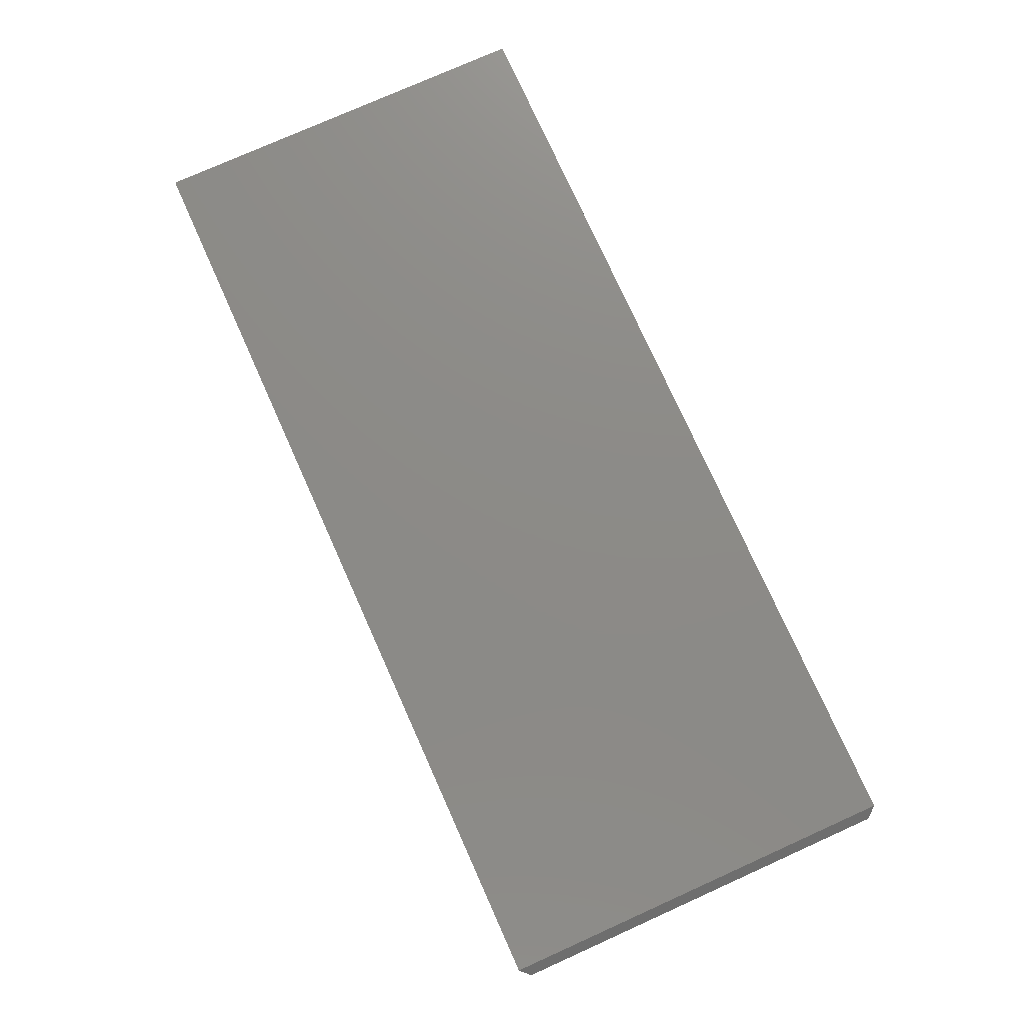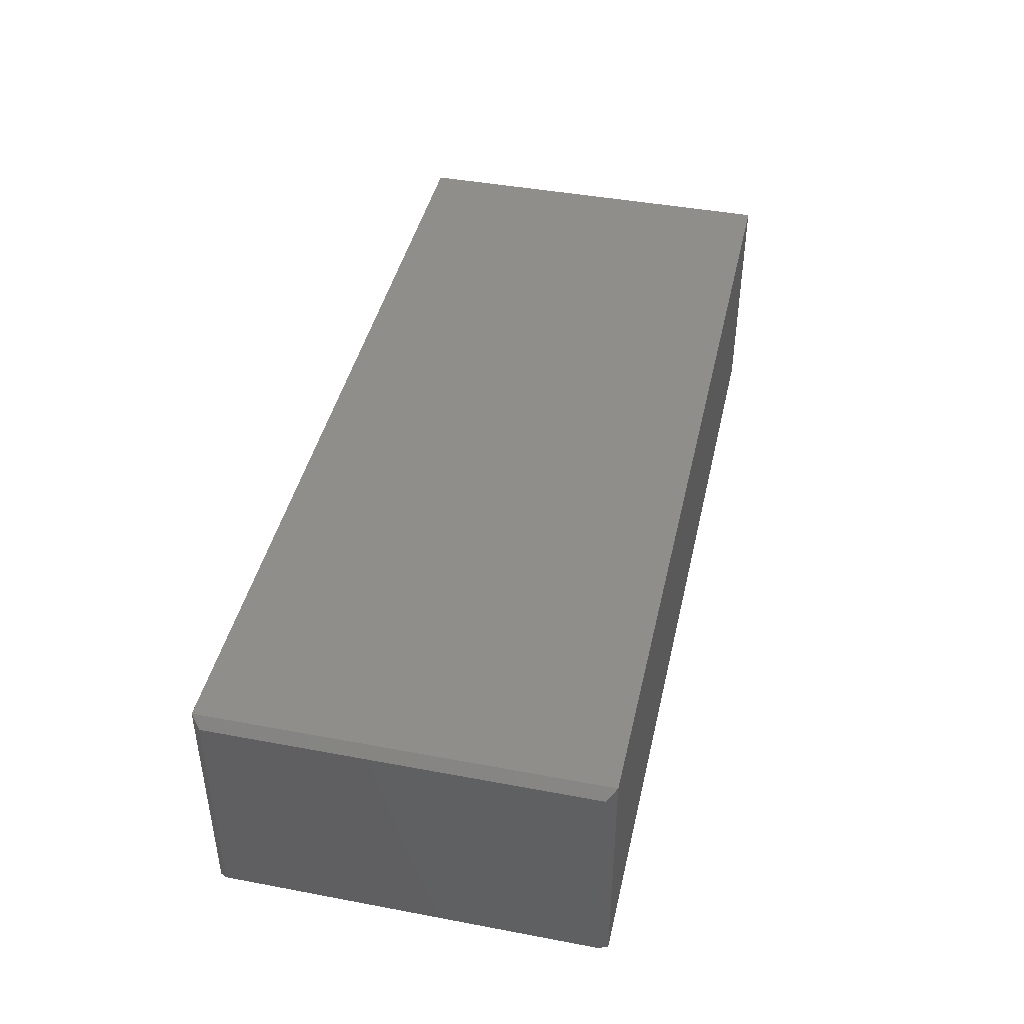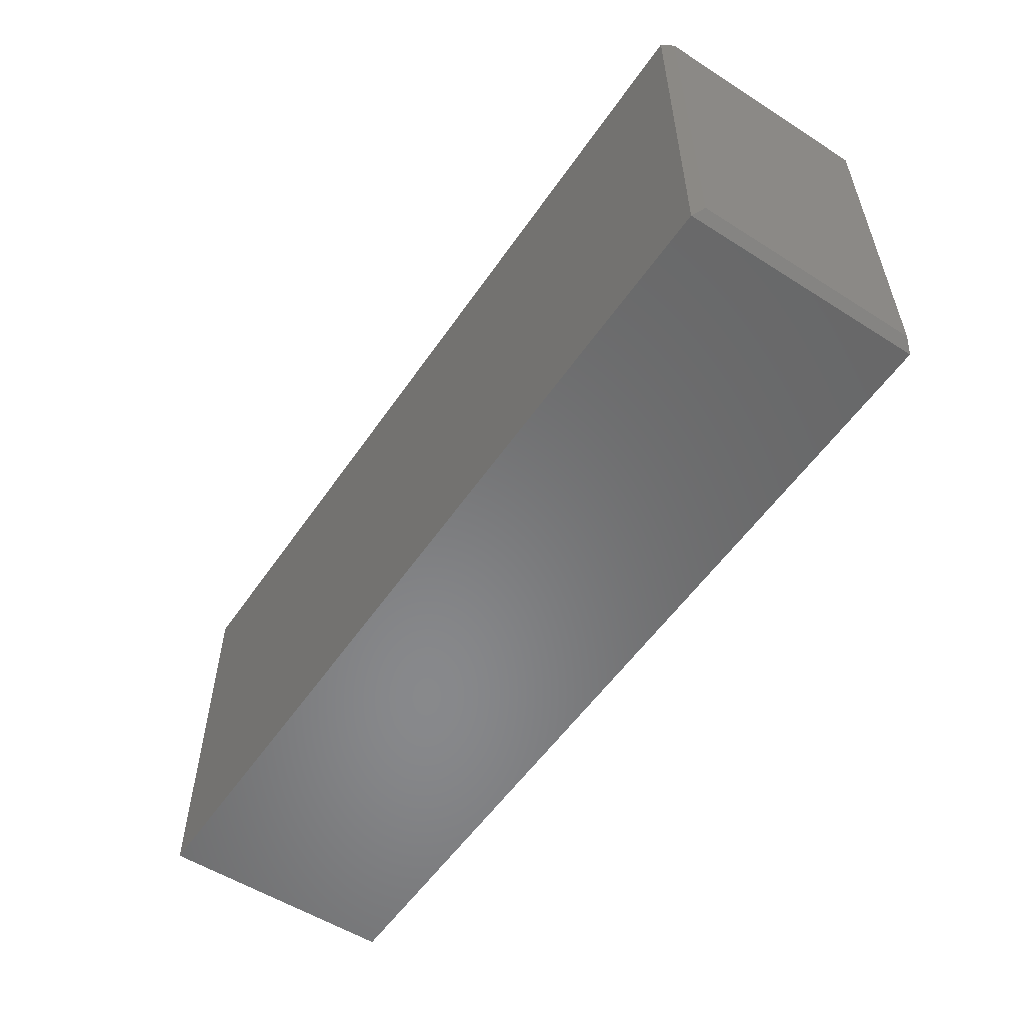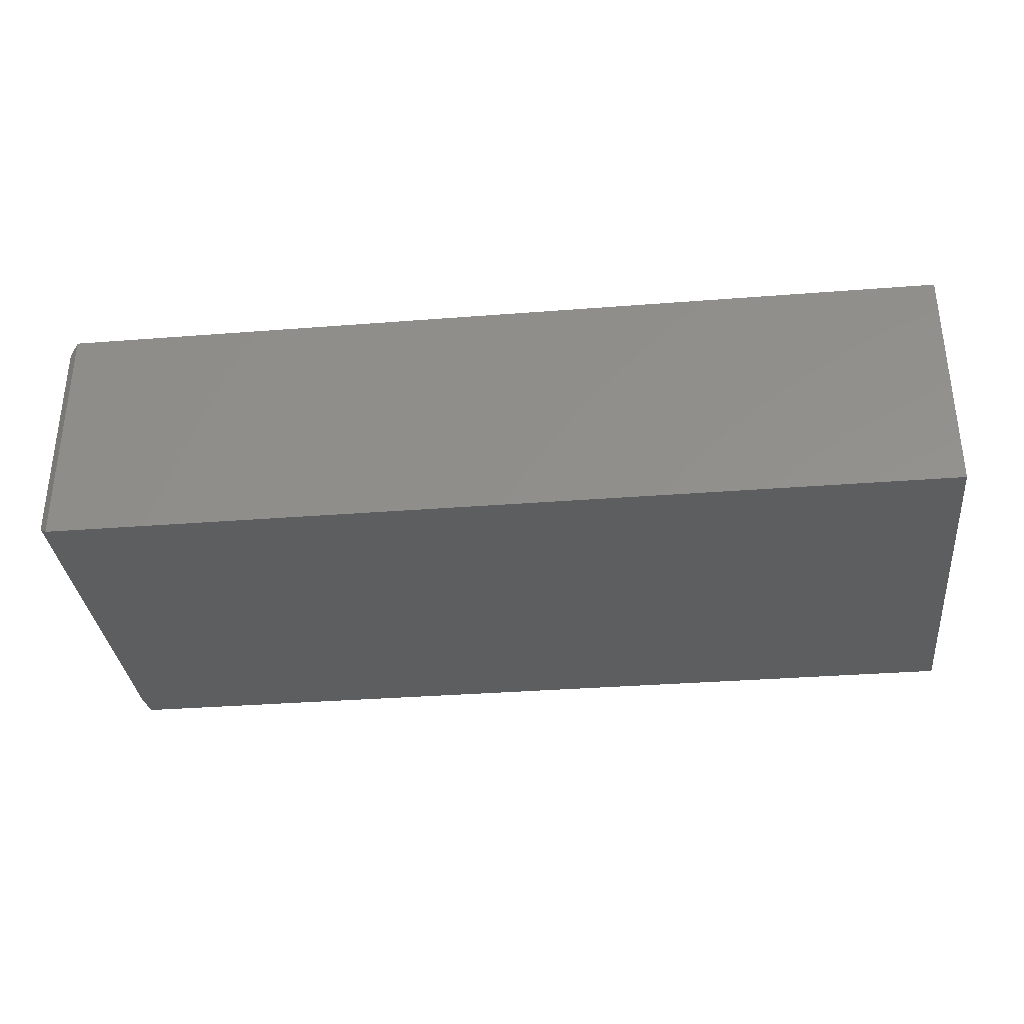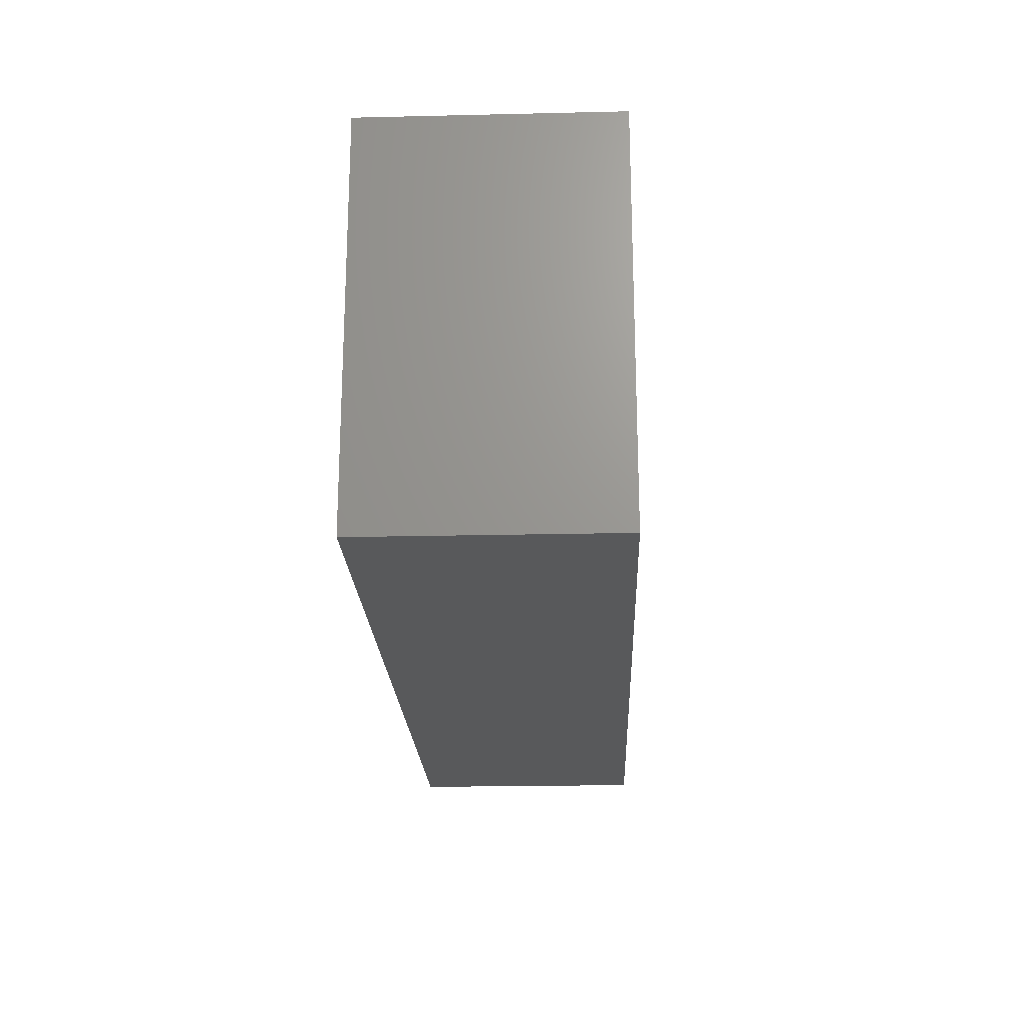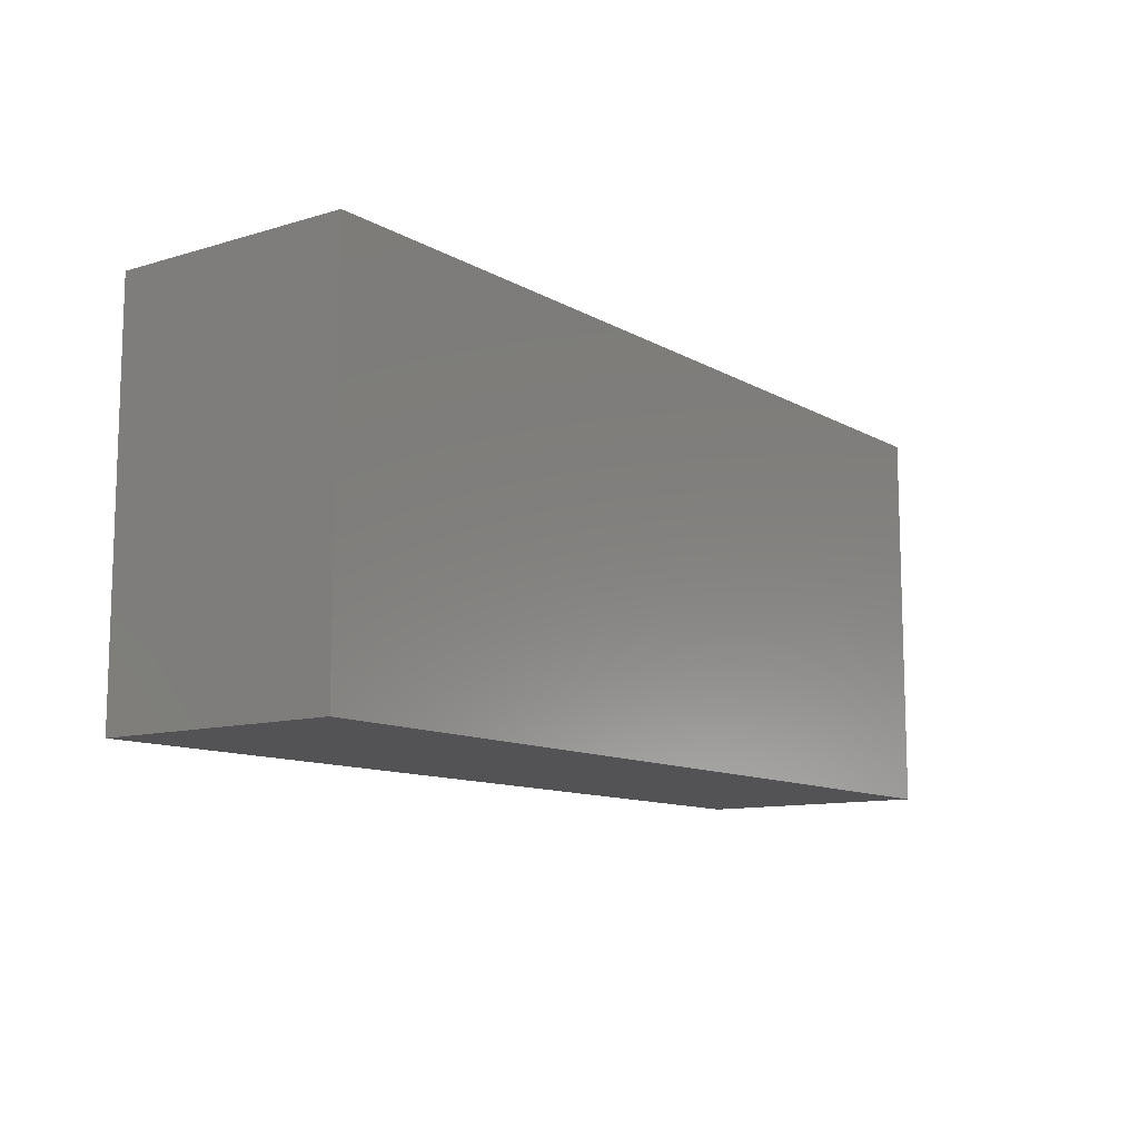
<metadata>
{"format":"stl","ext":"stl","renderer":"f3d","projection":"perspective","resolution":1024,"background":"white","views":[{"elev":76.6,"azim":65.8,"up":"+Y"},{"elev":42.9,"azim":102.6,"up":"+Y"},{"elev":-55.0,"azim":56.1,"up":"+Z"},{"elev":-33.6,"azim":-173.9,"up":"+Y"},{"elev":-20.9,"azim":-87.6,"up":"+Z"},{"elev":-11.0,"azim":-53.7,"up":"+Z"}]}
</metadata>
<code>
# stl→obj: 12 verts, 20 faces
v -0.02344 0 -0.3281
v -0.02344 0.2035 -0.3281
v 0.7422 0 -0.3281
v 0.7422 0.2035 -0.3281
v -0.02344 0 0
v 0.7422 0 0
v -0.02344 0.2035 0
v 0.7422 0.2035 0
v 0.75 0.007812 -0.007812
v 0.75 0.007812 -0.3203
v 0.75 0.1957 -0.007812
v 0.75 0.1957 -0.3203
f 1 2 3
f 3 2 4
f 5 6 7
f 7 6 8
f 4 2 8
f 8 2 7
f 9 10 11
f 11 10 12
f 1 3 5
f 5 3 6
f 6 3 9
f 9 3 10
f 6 9 8
f 8 9 11
f 8 11 4
f 4 11 12
f 3 4 10
f 10 4 12
f 7 2 5
f 5 2 1

</code>
